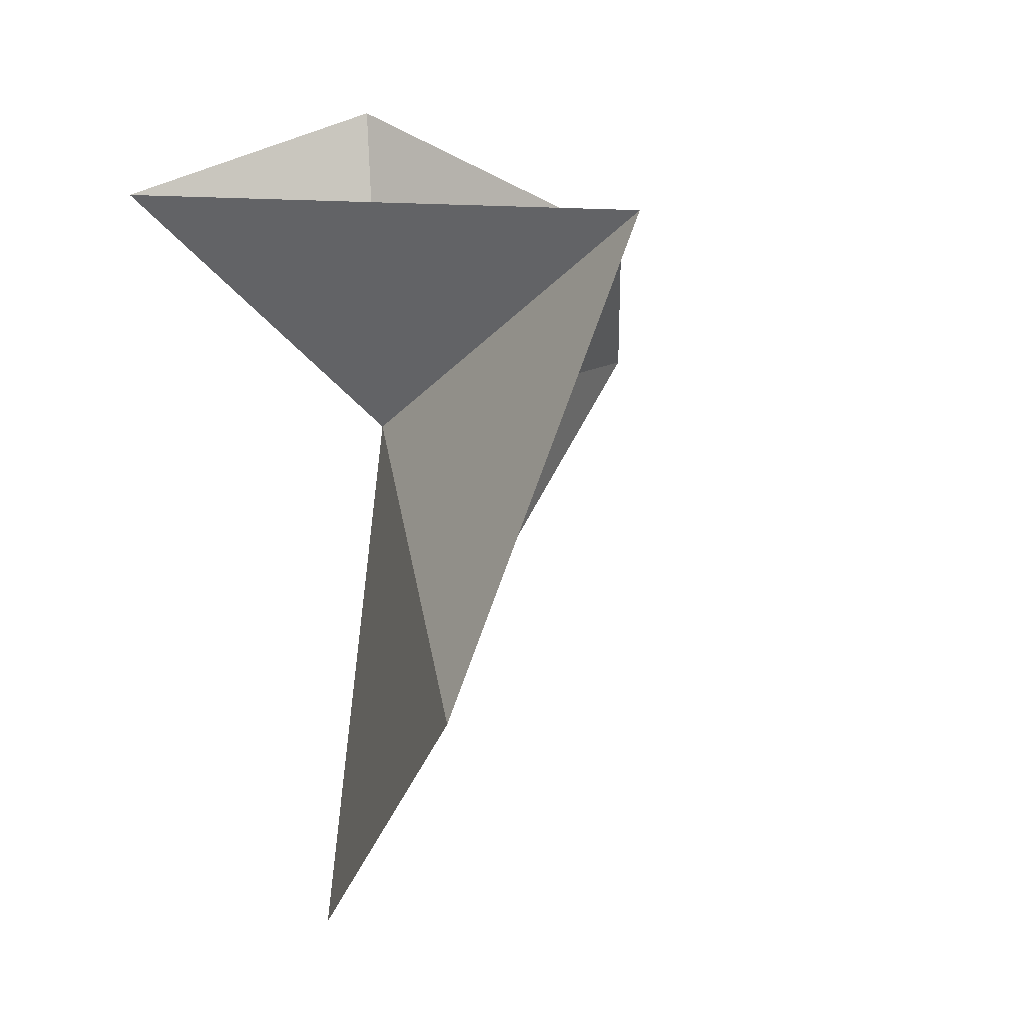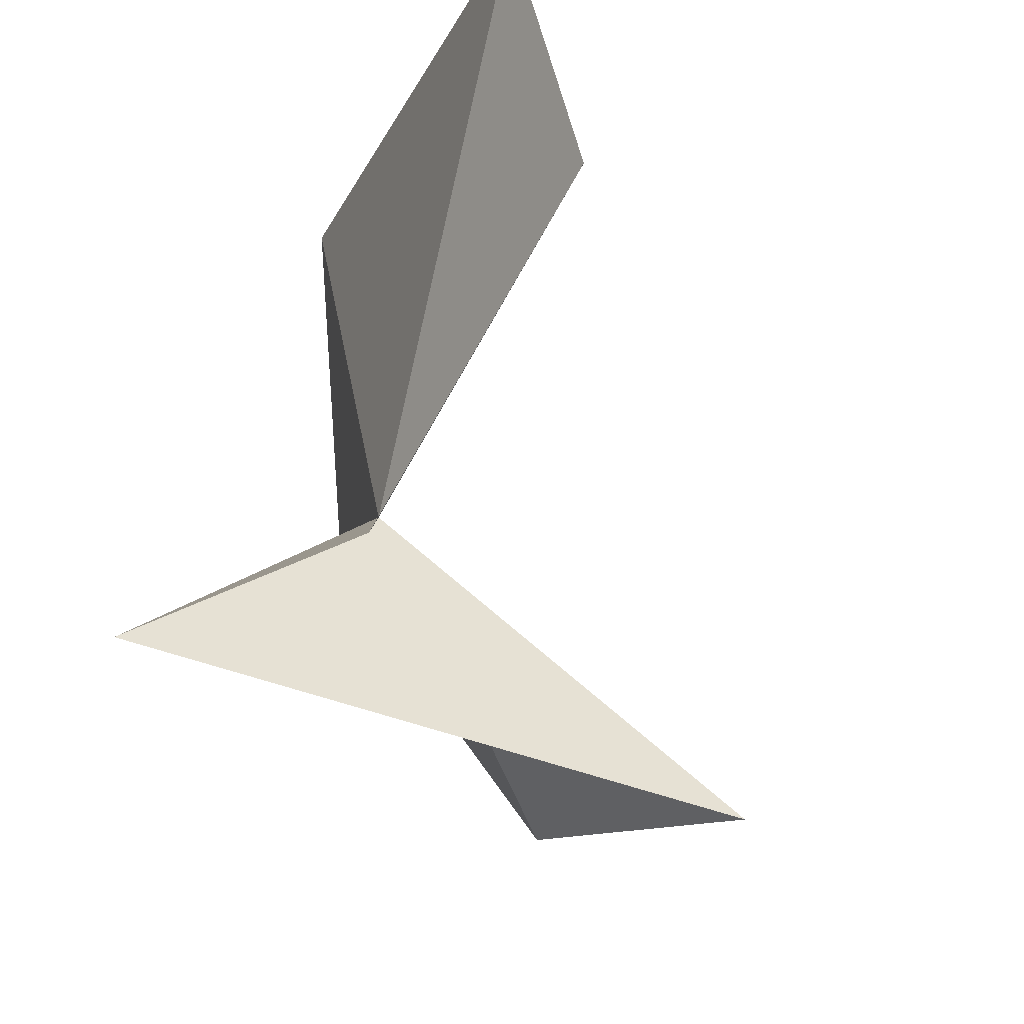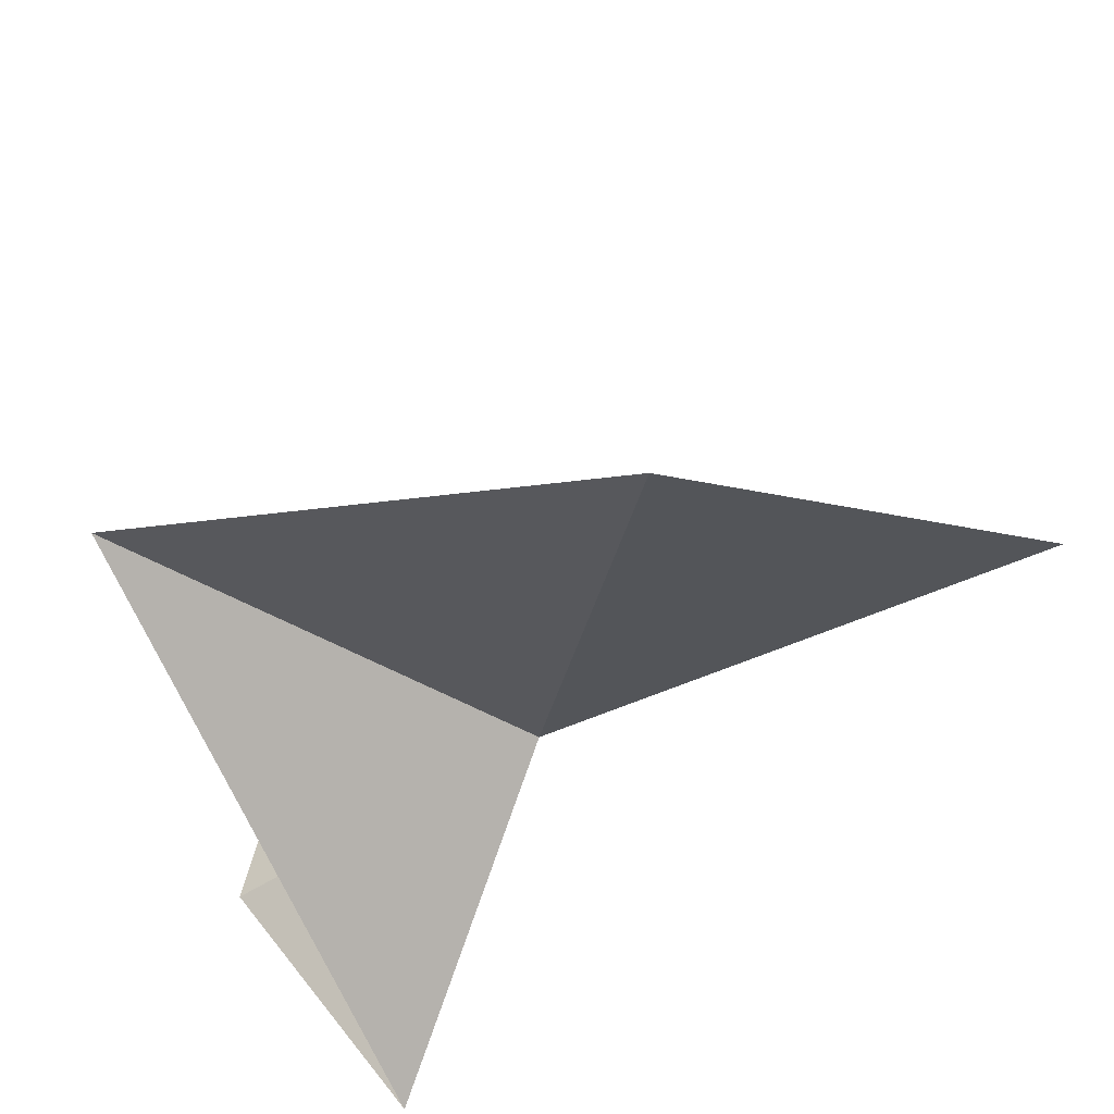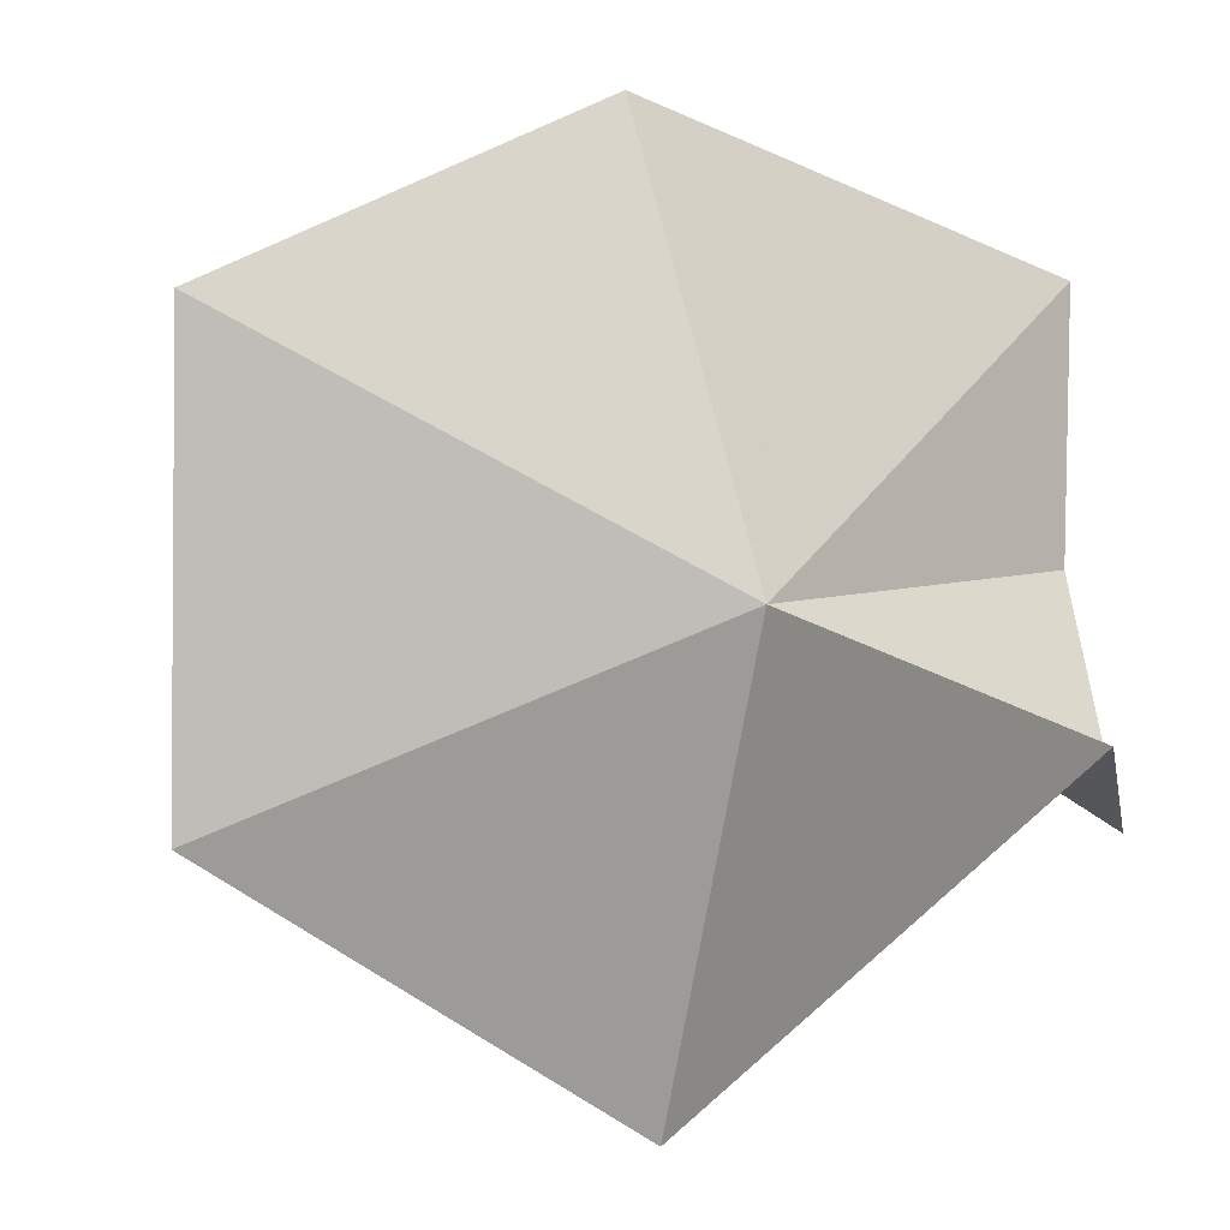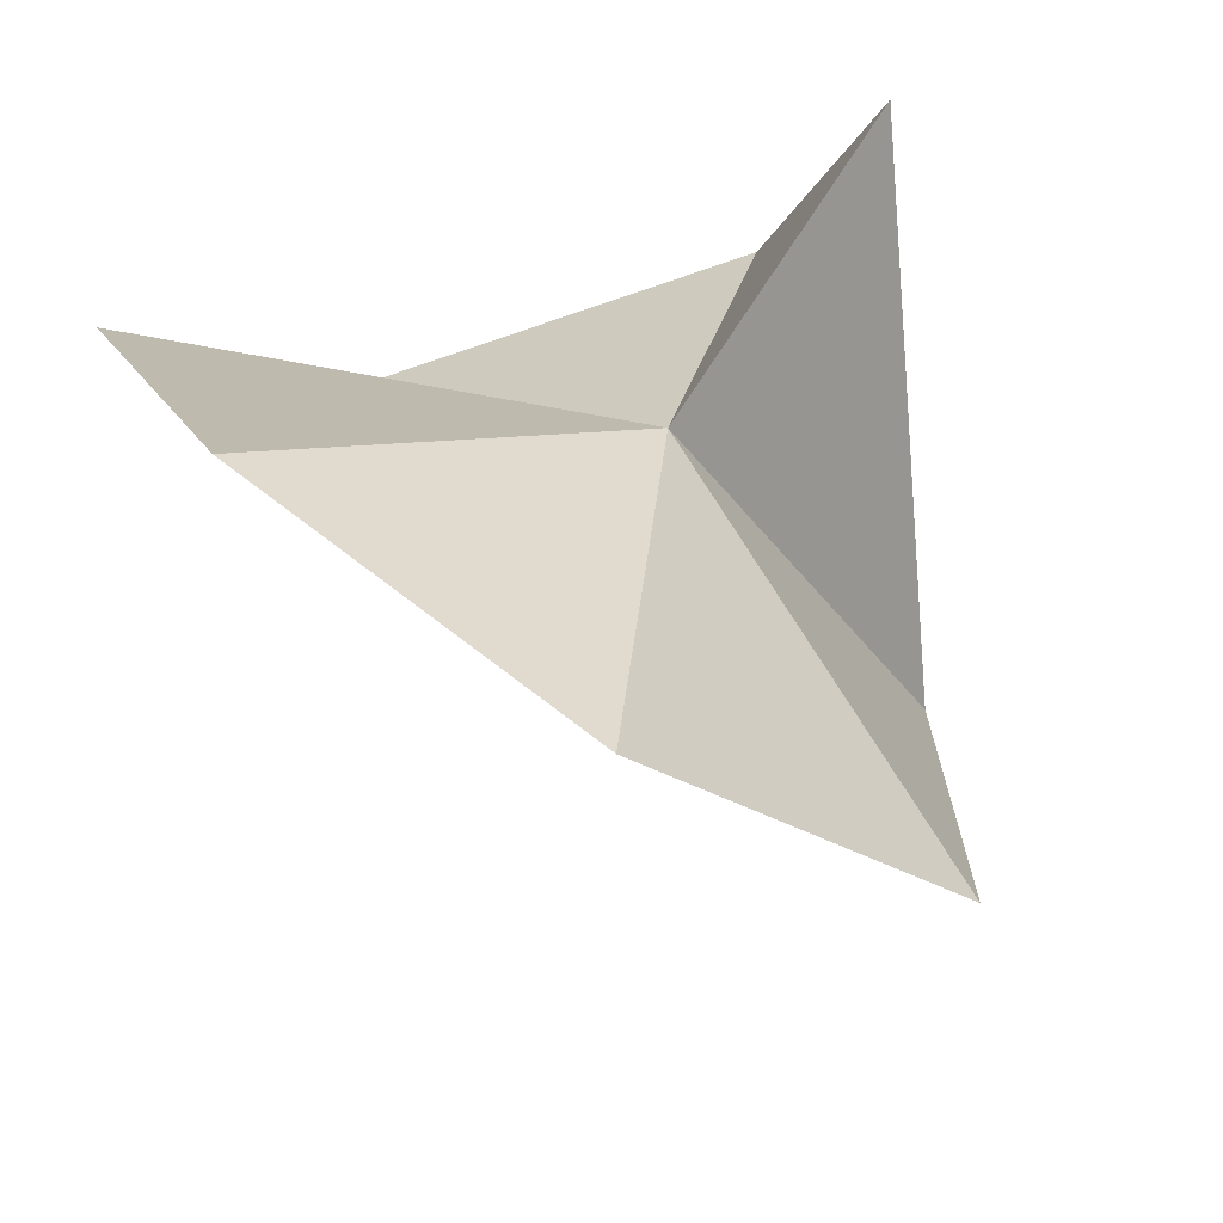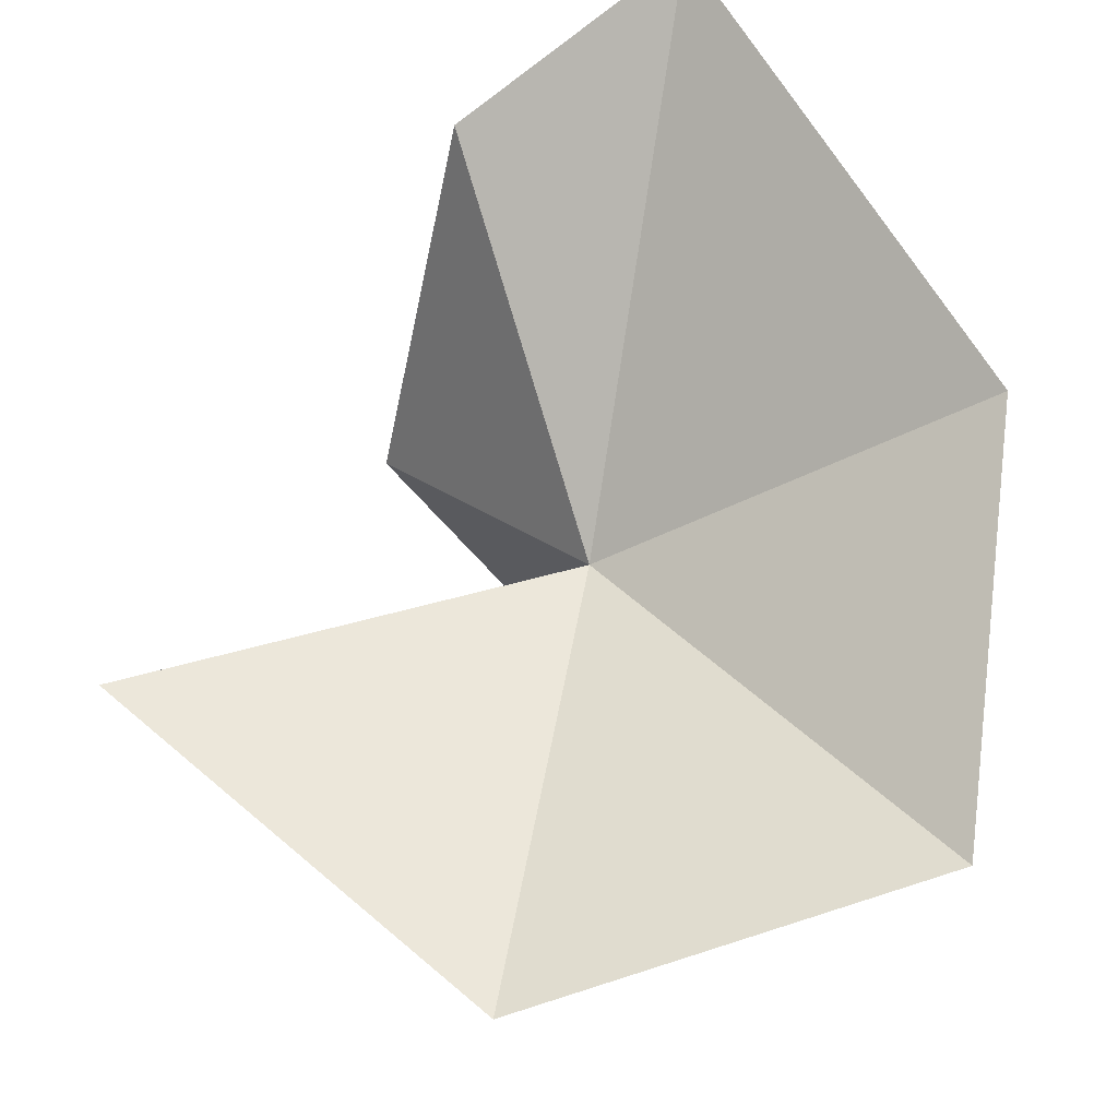
<metadata>
{"format":"obj","ext":"obj","renderer":"f3d","projection":"perspective","resolution":1024,"background":"white","views":[{"elev":-15.9,"azim":55.3,"up":"+Z"},{"elev":76.0,"azim":39.3,"up":"+Z"},{"elev":-41.1,"azim":131.3,"up":"+Y"},{"elev":-69.9,"azim":-109.3,"up":"+Y"},{"elev":-50.6,"azim":-59.3,"up":"+Z"},{"elev":38.8,"azim":151.7,"up":"+Y"}]}
</metadata>
<code>
v -3.364 -11.34 47.03
v -4.492 -11.36 40.73
v 0.3604 -12.74 42.33
v 2.454 -11.57 48.01
v -7.09 -8.356 44.28
v -4.214 -14.69 49.77
v -2.556 -12.15 50.95
v -6.167 -5.347 49.92
v -3.502 -7.291 50.65
f 1 2 3
f 1 3 4
f 1 5 2
f 1 4 6
f 1 6 7
f 1 8 5
f 1 7 9
f 1 9 8

</code>
